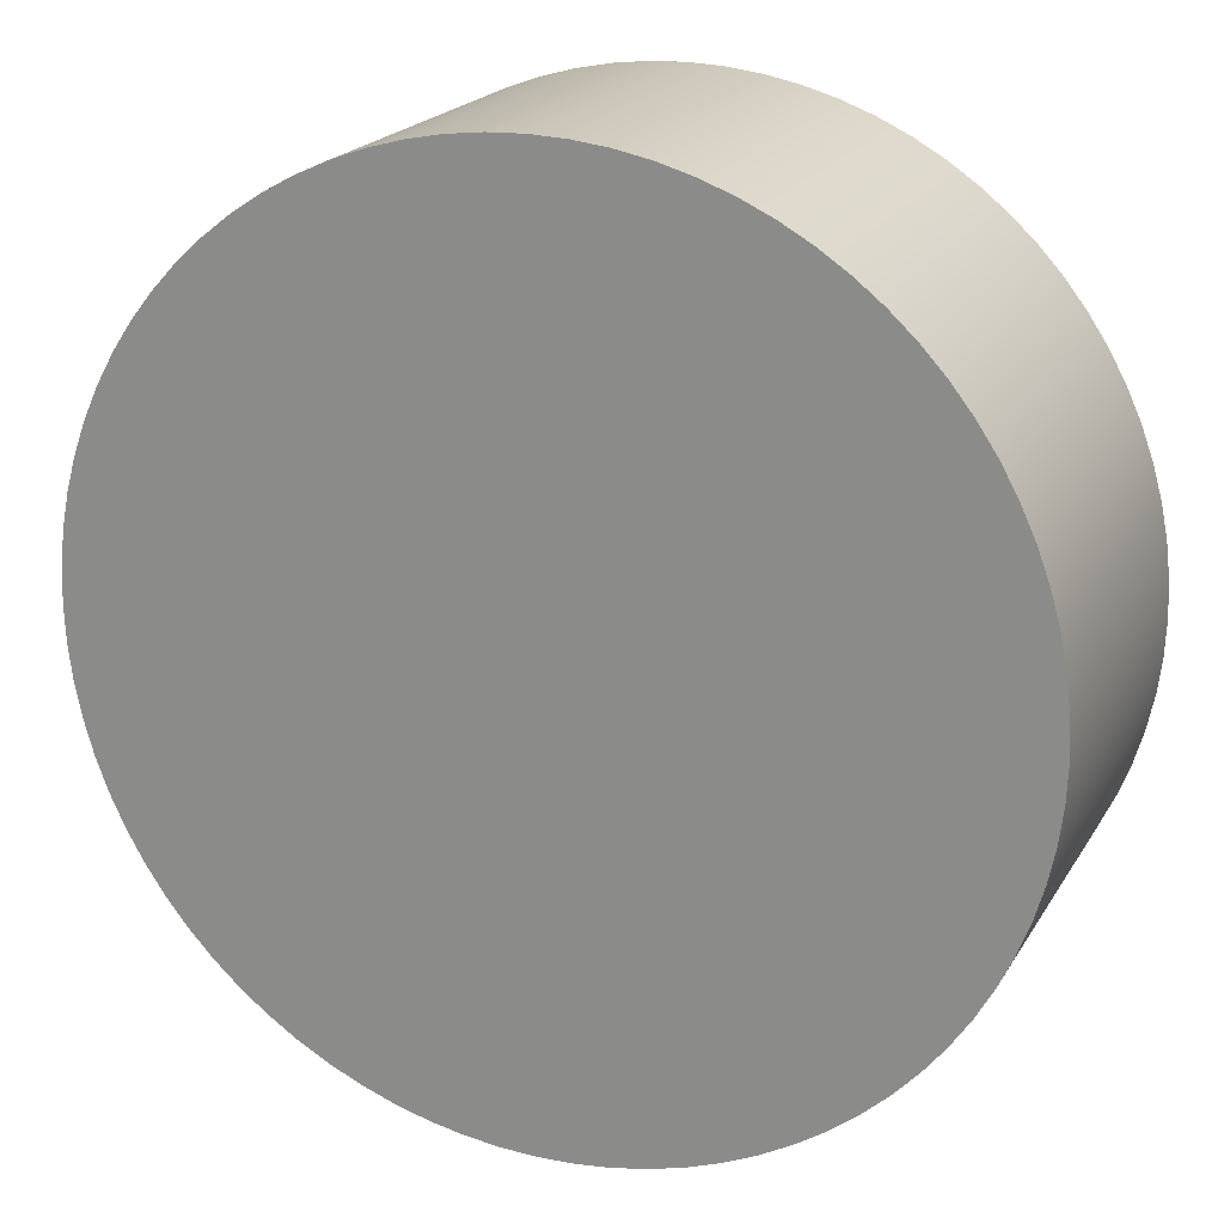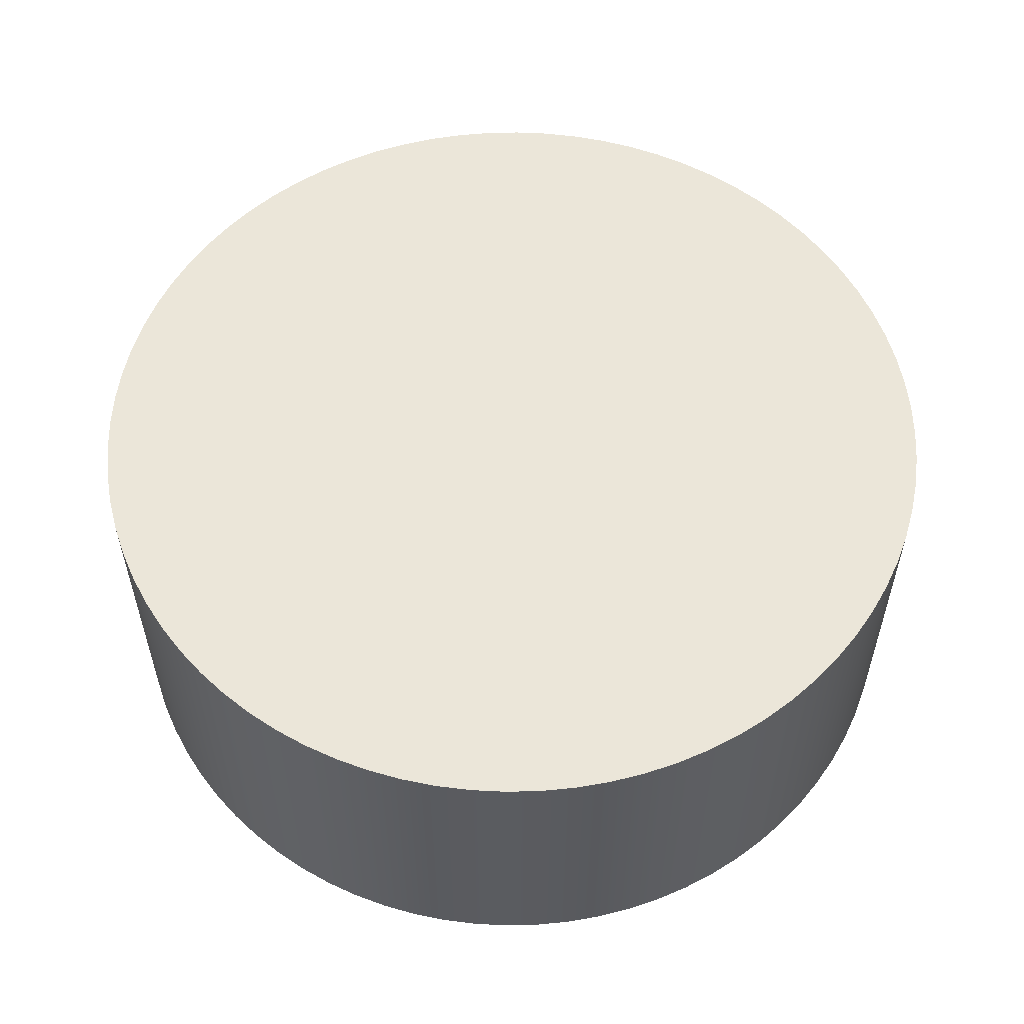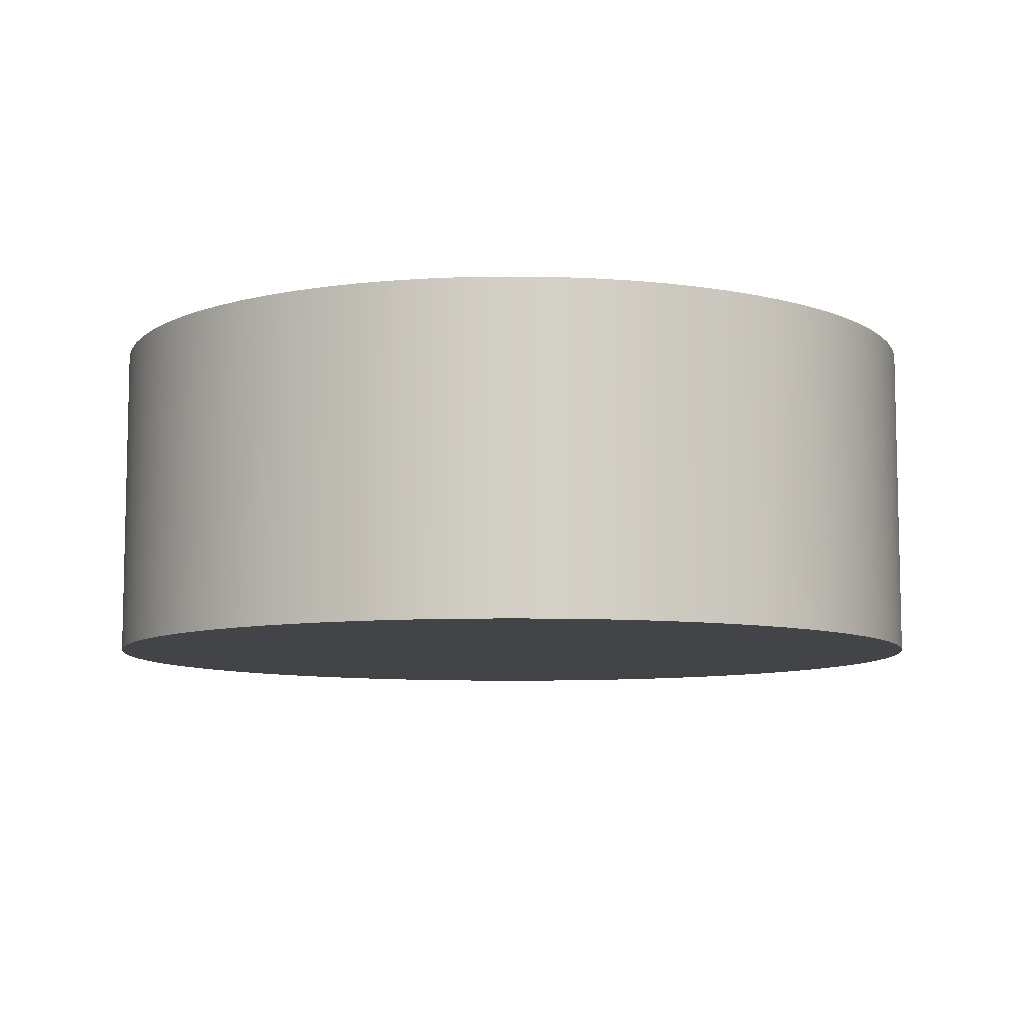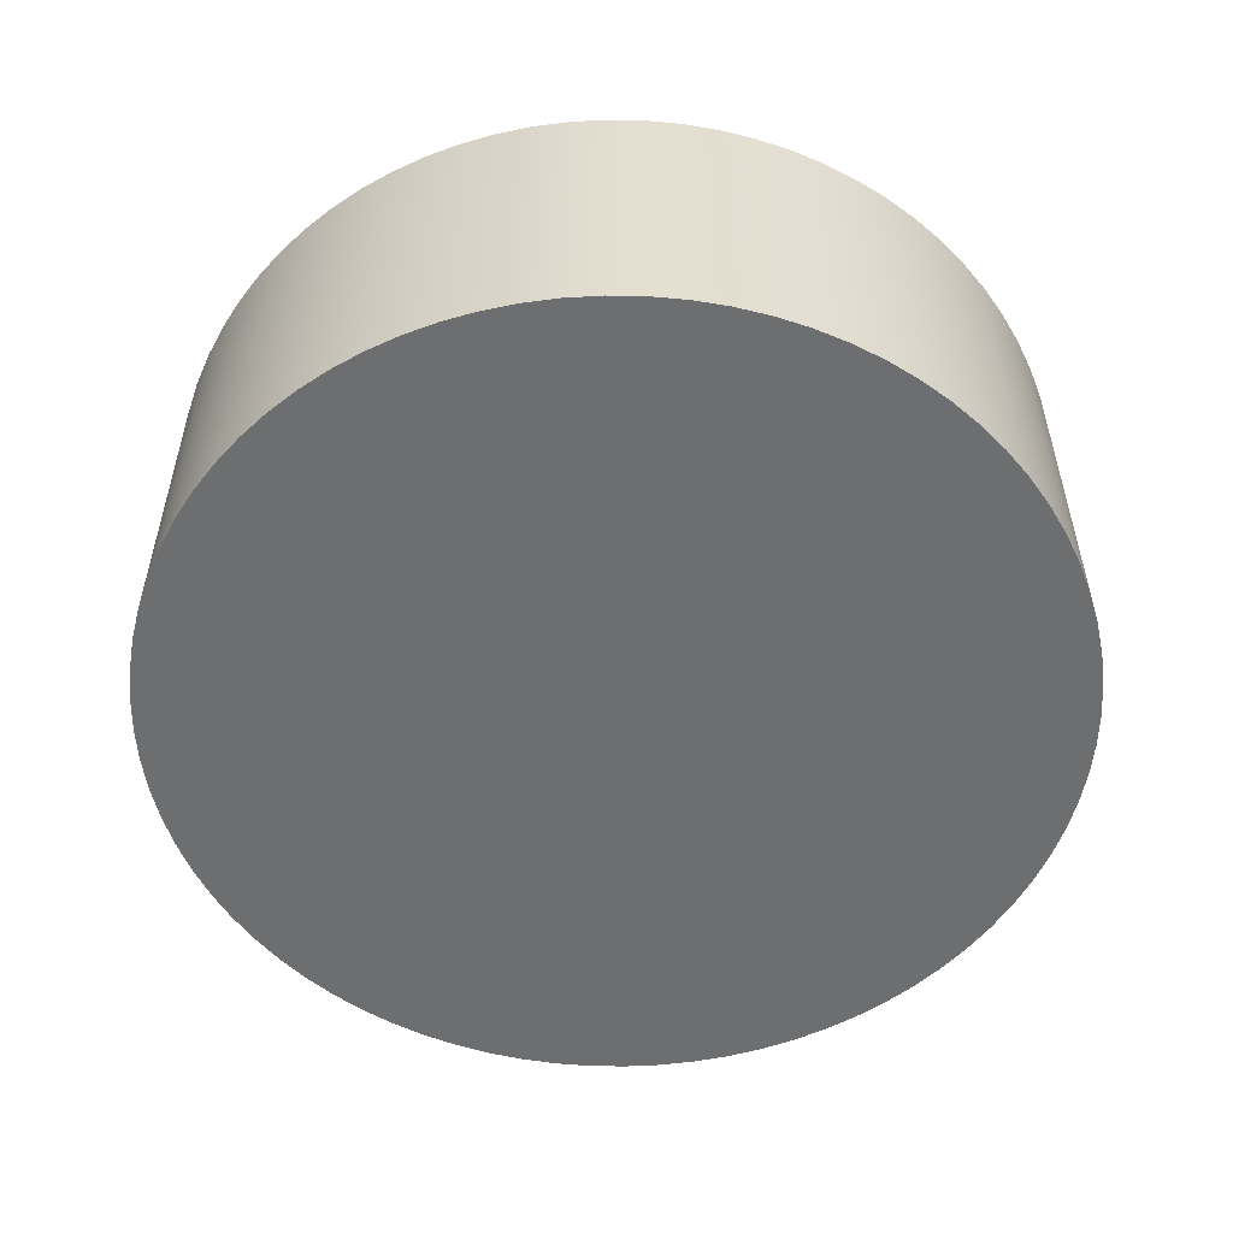
<metadata>
{"format":"obj","ext":"obj","renderer":"f3d","projection":"perspective","resolution":1024,"background":"white","views":[{"elev":20.6,"azim":-157.3,"up":"+Y"},{"elev":56.3,"azim":-125.2,"up":"+Z"},{"elev":-8.3,"azim":-146.2,"up":"+Z"},{"elev":-54.2,"azim":109.2,"up":"+Z"}]}
</metadata>
<code>
v -0.07614 -0.05098 0.2682
v -0.06673 -0.05098 0.2682
v -0.06675 -0.05024 0.2682
v -0.07614 -0.05098 0.2611
v -0.06675 -0.05024 0.2611
v -0.06673 -0.05098 0.2611
v -0.06673 -0.05098 0.2682
v -0.06675 -0.05024 0.2611
v -0.06675 -0.05024 0.2682
v -0.06673 -0.05098 0.2611
v -0.06684 -0.04951 0.2682
v -0.06684 -0.04951 0.2611
v -0.06684 -0.04951 0.2611
v -0.06684 -0.04951 0.2682
v -0.06699 -0.04878 0.2682
v -0.06699 -0.04878 0.2611
v -0.06699 -0.04878 0.2611
v -0.06699 -0.04878 0.2682
v -0.06719 -0.04807 0.2682
v -0.06719 -0.04807 0.2611
v -0.06719 -0.04807 0.2611
v -0.06719 -0.04807 0.2682
v -0.06744 -0.04738 0.2682
v -0.06744 -0.04738 0.2611
v -0.06744 -0.04738 0.2611
v -0.06744 -0.04738 0.2682
v -0.06775 -0.0467 0.2682
v -0.06775 -0.0467 0.2611
v -0.06775 -0.0467 0.2611
v -0.06775 -0.0467 0.2682
v -0.06811 -0.04606 0.2682
v -0.06811 -0.04606 0.2611
v -0.06811 -0.04606 0.2611
v -0.06811 -0.04606 0.2682
v -0.06852 -0.04544 0.2682
v -0.06852 -0.04544 0.2611
v -0.06852 -0.04544 0.2611
v -0.06852 -0.04544 0.2682
v -0.06898 -0.04486 0.2682
v -0.06898 -0.04486 0.2611
v -0.06898 -0.04486 0.2611
v -0.06898 -0.04486 0.2682
v -0.06948 -0.04432 0.2682
v -0.06948 -0.04432 0.2611
v -0.06948 -0.04432 0.2611
v -0.06948 -0.04432 0.2682
v -0.07003 -0.04382 0.2682
v -0.07003 -0.04382 0.2611
v -0.07003 -0.04382 0.2611
v -0.07003 -0.04382 0.2682
v -0.07061 -0.04336 0.2682
v -0.07061 -0.04336 0.2611
v -0.07061 -0.04336 0.2611
v -0.07061 -0.04336 0.2682
v -0.07122 -0.04295 0.2682
v -0.07122 -0.04295 0.2611
v -0.07122 -0.04295 0.2611
v -0.07122 -0.04295 0.2682
v -0.07187 -0.04259 0.2682
v -0.07187 -0.04259 0.2611
v -0.07187 -0.04259 0.2611
v -0.07187 -0.04259 0.2682
v -0.07254 -0.04228 0.2682
v -0.07254 -0.04228 0.2611
v -0.07254 -0.04228 0.2611
v -0.07254 -0.04228 0.2682
v -0.07323 -0.04202 0.2682
v -0.07323 -0.04202 0.2611
v -0.07323 -0.04202 0.2611
v -0.07323 -0.04202 0.2682
v -0.07395 -0.04182 0.2682
v -0.07395 -0.04182 0.2611
v -0.07395 -0.04182 0.2611
v -0.07395 -0.04182 0.2682
v -0.07467 -0.04168 0.2682
v -0.07467 -0.04168 0.2611
v -0.07467 -0.04168 0.2611
v -0.07467 -0.04168 0.2682
v -0.07541 -0.04159 0.2682
v -0.07614 -0.05098 0.2611
v -0.07541 -0.04159 0.2611
v -0.07467 -0.04168 0.2611
v -0.07467 -0.04168 0.2682
v -0.07541 -0.04159 0.2611
v -0.07541 -0.04159 0.2682
v -0.07467 -0.04168 0.2611
v -0.07614 -0.04156 0.2682
v -0.07614 -0.04156 0.2611
v -0.07614 -0.04156 0.2611
v -0.07614 -0.04156 0.2682
v -0.07688 -0.04159 0.2682
v -0.07688 -0.04159 0.2611
v -0.07688 -0.04159 0.2611
v -0.07688 -0.04159 0.2682
v -0.07762 -0.04168 0.2682
v -0.07762 -0.04168 0.2611
v -0.07762 -0.04168 0.2611
v -0.07762 -0.04168 0.2682
v -0.07834 -0.04182 0.2682
v -0.07834 -0.04182 0.2611
v -0.07834 -0.04182 0.2611
v -0.07834 -0.04182 0.2682
v -0.07906 -0.04202 0.2682
v -0.07906 -0.04202 0.2611
v -0.07906 -0.04202 0.2611
v -0.07906 -0.04202 0.2682
v -0.07614 -0.05098 0.2682
v -0.07906 -0.04202 0.2682
v -0.07975 -0.04228 0.2682
v -0.07975 -0.04228 0.2611
v -0.07975 -0.04228 0.2611
v -0.07975 -0.04228 0.2682
v -0.08042 -0.04259 0.2682
v -0.08042 -0.04259 0.2611
v -0.08042 -0.04259 0.2611
v -0.08042 -0.04259 0.2682
v -0.08107 -0.04295 0.2682
v -0.08107 -0.04295 0.2611
v -0.08107 -0.04295 0.2611
v -0.08107 -0.04295 0.2682
v -0.08168 -0.04336 0.2682
v -0.08168 -0.04336 0.2611
v -0.08168 -0.04336 0.2611
v -0.08168 -0.04336 0.2682
v -0.08226 -0.04382 0.2682
v -0.08226 -0.04382 0.2611
v -0.08226 -0.04382 0.2611
v -0.08226 -0.04382 0.2682
v -0.0828 -0.04432 0.2682
v -0.0828 -0.04432 0.2611
v -0.0828 -0.04432 0.2611
v -0.0828 -0.04432 0.2682
v -0.08331 -0.04486 0.2682
v -0.08331 -0.04486 0.2611
v -0.08331 -0.04486 0.2611
v -0.08331 -0.04486 0.2682
v -0.08376 -0.04544 0.2682
v -0.08376 -0.04544 0.2611
v -0.08376 -0.04544 0.2611
v -0.08376 -0.04544 0.2682
v -0.08418 -0.04606 0.2682
v -0.08418 -0.04606 0.2611
v -0.08418 -0.04606 0.2611
v -0.08418 -0.04606 0.2682
v -0.08454 -0.0467 0.2682
v -0.08454 -0.0467 0.2611
v -0.08454 -0.0467 0.2611
v -0.08454 -0.0467 0.2682
v -0.08485 -0.04738 0.2682
v -0.08485 -0.04738 0.2611
v -0.08485 -0.04738 0.2611
v -0.08485 -0.04738 0.2682
v -0.0851 -0.04807 0.2682
v -0.0851 -0.04807 0.2611
v -0.0851 -0.04807 0.2611
v -0.0851 -0.04807 0.2682
v -0.0853 -0.04878 0.2682
v -0.0853 -0.04878 0.2611
v -0.0853 -0.04878 0.2611
v -0.0853 -0.04878 0.2682
v -0.08545 -0.04951 0.2682
v -0.08545 -0.04951 0.2611
v -0.08545 -0.04951 0.2611
v -0.08545 -0.04951 0.2682
v -0.08553 -0.05024 0.2682
v -0.08553 -0.05024 0.2611
v -0.08553 -0.05024 0.2611
v -0.08553 -0.05024 0.2682
v -0.08556 -0.05098 0.2682
v -0.08556 -0.05098 0.2611
v -0.08556 -0.05098 0.2611
v -0.08556 -0.05098 0.2682
v -0.08553 -0.05172 0.2682
v -0.08553 -0.05172 0.2611
v -0.08553 -0.05172 0.2611
v -0.08553 -0.05172 0.2682
v -0.08545 -0.05245 0.2682
v -0.08545 -0.05245 0.2611
v -0.08545 -0.05245 0.2611
v -0.08545 -0.05245 0.2682
v -0.0853 -0.05318 0.2682
v -0.0853 -0.05318 0.2611
v -0.0853 -0.05318 0.2611
v -0.0853 -0.05318 0.2682
v -0.0851 -0.05389 0.2682
v -0.0851 -0.05389 0.2611
v -0.0851 -0.05389 0.2611
v -0.0851 -0.05389 0.2682
v -0.08485 -0.05458 0.2682
v -0.08485 -0.05458 0.2611
v -0.08485 -0.05458 0.2611
v -0.08485 -0.05458 0.2682
v -0.08454 -0.05526 0.2682
v -0.08454 -0.05526 0.2611
v -0.08454 -0.05526 0.2611
v -0.08454 -0.05526 0.2682
v -0.08418 -0.0559 0.2682
v -0.08418 -0.0559 0.2611
v -0.08418 -0.0559 0.2611
v -0.08418 -0.0559 0.2682
v -0.08376 -0.05652 0.2682
v -0.08376 -0.05652 0.2611
v -0.08376 -0.05652 0.2611
v -0.08376 -0.05652 0.2682
v -0.08331 -0.0571 0.2682
v -0.08331 -0.0571 0.2611
v -0.08331 -0.0571 0.2611
v -0.08331 -0.0571 0.2682
v -0.0828 -0.05764 0.2682
v -0.0828 -0.05764 0.2611
v -0.0828 -0.05764 0.2611
v -0.0828 -0.05764 0.2682
v -0.08226 -0.05814 0.2682
v -0.08226 -0.05814 0.2611
v -0.08226 -0.05814 0.2611
v -0.08226 -0.05814 0.2682
v -0.08168 -0.0586 0.2682
v -0.08168 -0.0586 0.2611
v -0.08168 -0.0586 0.2611
v -0.08168 -0.0586 0.2682
v -0.08107 -0.05901 0.2682
v -0.08107 -0.05901 0.2611
v -0.08107 -0.05901 0.2611
v -0.08107 -0.05901 0.2682
v -0.08042 -0.05937 0.2682
v -0.08042 -0.05937 0.2611
v -0.08042 -0.05937 0.2611
v -0.08042 -0.05937 0.2682
v -0.07975 -0.05968 0.2682
v -0.07975 -0.05968 0.2611
v -0.07975 -0.05968 0.2611
v -0.07975 -0.05968 0.2682
v -0.07906 -0.05994 0.2682
v -0.07906 -0.05994 0.2611
v -0.07906 -0.05994 0.2611
v -0.07906 -0.05994 0.2682
v -0.07834 -0.06014 0.2682
v -0.07834 -0.06014 0.2611
v -0.07834 -0.06014 0.2611
v -0.07834 -0.06014 0.2682
v -0.07762 -0.06028 0.2682
v -0.07762 -0.06028 0.2611
v -0.07762 -0.06028 0.2611
v -0.07762 -0.06028 0.2682
v -0.07614 -0.05098 0.2682
v -0.07762 -0.06028 0.2682
v -0.07688 -0.06037 0.2682
v -0.07688 -0.06037 0.2611
v -0.07688 -0.06037 0.2611
v -0.07688 -0.06037 0.2682
v -0.07614 -0.0604 0.2682
v -0.07614 -0.0604 0.2611
v -0.07688 -0.06037 0.2682
v -0.07614 -0.0604 0.2611
v -0.07614 -0.0604 0.2682
v -0.07614 -0.0604 0.2611
v -0.07541 -0.06037 0.2682
v -0.07541 -0.06037 0.2611
v -0.07541 -0.06037 0.2611
v -0.07541 -0.06037 0.2682
v -0.07467 -0.06028 0.2682
v -0.07467 -0.06028 0.2611
v -0.07467 -0.06028 0.2611
v -0.07467 -0.06028 0.2682
v -0.07395 -0.06014 0.2682
v -0.07395 -0.06014 0.2611
v -0.07395 -0.06014 0.2611
v -0.07395 -0.06014 0.2682
v -0.07323 -0.05994 0.2682
v -0.07323 -0.05994 0.2611
v -0.07323 -0.05994 0.2611
v -0.07323 -0.05994 0.2682
v -0.07254 -0.05968 0.2682
v -0.07614 -0.05098 0.2611
v -0.07254 -0.05968 0.2611
v -0.07323 -0.05994 0.2611
v -0.07254 -0.05968 0.2611
v -0.07254 -0.05968 0.2682
v -0.07187 -0.05937 0.2682
v -0.07187 -0.05937 0.2611
v -0.07187 -0.05937 0.2611
v -0.07187 -0.05937 0.2682
v -0.07122 -0.05901 0.2682
v -0.07122 -0.05901 0.2611
v -0.07122 -0.05901 0.2611
v -0.07122 -0.05901 0.2682
v -0.07061 -0.0586 0.2682
v -0.07061 -0.0586 0.2611
v -0.07061 -0.0586 0.2611
v -0.07061 -0.0586 0.2682
v -0.07003 -0.05814 0.2682
v -0.07003 -0.05814 0.2611
v -0.07003 -0.05814 0.2611
v -0.07003 -0.05814 0.2682
v -0.06948 -0.05764 0.2682
v -0.06948 -0.05764 0.2611
v -0.06948 -0.05764 0.2611
v -0.06948 -0.05764 0.2682
v -0.06898 -0.0571 0.2682
v -0.06898 -0.0571 0.2611
v -0.06898 -0.0571 0.2611
v -0.06898 -0.0571 0.2682
v -0.06852 -0.05652 0.2682
v -0.06852 -0.05652 0.2611
v -0.06852 -0.05652 0.2611
v -0.06852 -0.05652 0.2682
v -0.06811 -0.0559 0.2682
v -0.06811 -0.0559 0.2611
v -0.06811 -0.0559 0.2611
v -0.06811 -0.0559 0.2682
v -0.06775 -0.05526 0.2682
v -0.06775 -0.05526 0.2611
v -0.06775 -0.05526 0.2611
v -0.06775 -0.05526 0.2682
v -0.06744 -0.05458 0.2682
v -0.06744 -0.05458 0.2611
v -0.06744 -0.05458 0.2611
v -0.06744 -0.05458 0.2682
v -0.06719 -0.05389 0.2682
v -0.06719 -0.05389 0.2611
v -0.06719 -0.05389 0.2611
v -0.06719 -0.05389 0.2682
v -0.06699 -0.05318 0.2682
v -0.06699 -0.05318 0.2611
v -0.06699 -0.05318 0.2611
v -0.06699 -0.05318 0.2682
v -0.06684 -0.05245 0.2682
v -0.06684 -0.05245 0.2611
v -0.06684 -0.05245 0.2611
v -0.06684 -0.05245 0.2682
v -0.06675 -0.05172 0.2682
v -0.06675 -0.05172 0.2611
v -0.06675 -0.05172 0.2611
v -0.06675 -0.05172 0.2682
v -0.06675 -0.05172 0.2682
v -0.06675 -0.05172 0.2611
v -0.06675 -0.05172 0.2682
v -0.06675 -0.05172 0.2611
g Node #0
f 1 2 3
f 4 5 6
f 7 8 9
f 8 7 10
f 1 3 11
f 4 12 5
f 9 13 14
f 13 9 8
f 1 11 15
f 4 16 12
f 14 17 18
f 17 14 13
f 1 15 19
f 4 20 16
f 18 21 22
f 21 18 17
f 1 19 23
f 4 24 20
f 22 25 26
f 25 22 21
f 1 23 27
f 4 28 24
f 26 29 30
f 29 26 25
f 1 27 31
f 4 32 28
f 30 33 34
f 33 30 29
f 1 31 35
f 4 36 32
f 34 37 38
f 37 34 33
f 1 35 39
f 4 40 36
f 38 41 42
f 41 38 37
f 1 39 43
f 4 44 40
f 42 45 46
f 45 42 41
f 1 43 47
f 4 48 44
f 46 49 50
f 49 46 45
f 1 47 51
f 4 52 48
f 50 53 54
f 53 50 49
f 1 51 55
f 4 56 52
f 54 57 58
f 57 54 53
f 1 55 59
f 4 60 56
f 58 61 62
f 61 58 57
f 1 59 63
f 4 64 60
f 62 65 66
f 65 62 61
f 1 63 67
f 4 68 64
f 66 69 70
f 69 66 65
f 1 67 71
f 4 72 68
f 70 73 74
f 73 70 69
f 1 71 75
f 4 76 72
f 74 77 78
f 77 74 73
f 1 75 79
f 80 81 82
f 83 84 85
f 84 83 86
f 1 79 87
f 80 88 81
f 85 89 90
f 89 85 84
f 1 87 91
f 80 92 88
f 90 93 94
f 93 90 89
f 1 91 95
f 80 96 92
f 94 97 98
f 97 94 93
f 1 95 99
f 80 100 96
f 98 101 102
f 101 98 97
f 1 99 103
f 80 104 100
f 102 105 106
f 105 102 101
f 107 108 109
f 80 110 104
f 106 111 112
f 111 106 105
f 107 109 113
f 80 114 110
f 112 115 116
f 115 112 111
f 107 113 117
f 80 118 114
f 116 119 120
f 119 116 115
f 107 117 121
f 80 122 118
f 120 123 124
f 123 120 119
f 107 121 125
f 80 126 122
f 124 127 128
f 127 124 123
f 107 125 129
f 80 130 126
f 128 131 132
f 131 128 127
f 107 129 133
f 80 134 130
f 132 135 136
f 135 132 131
f 107 133 137
f 80 138 134
f 136 139 140
f 139 136 135
f 107 137 141
f 80 142 138
f 140 143 144
f 143 140 139
f 107 141 145
f 80 146 142
f 144 147 148
f 147 144 143
f 107 145 149
f 80 150 146
f 148 151 152
f 151 148 147
f 107 149 153
f 80 154 150
f 152 155 156
f 155 152 151
f 107 153 157
f 80 158 154
f 156 159 160
f 159 156 155
f 107 157 161
f 80 162 158
f 160 163 164
f 163 160 159
f 107 161 165
f 80 166 162
f 164 167 168
f 167 164 163
f 107 165 169
f 80 170 166
f 168 171 172
f 171 168 167
f 107 169 173
f 80 174 170
f 172 175 176
f 175 172 171
f 107 173 177
f 80 178 174
f 176 179 180
f 179 176 175
f 107 177 181
f 80 182 178
f 180 183 184
f 183 180 179
f 107 181 185
f 80 186 182
f 184 187 188
f 187 184 183
f 107 185 189
f 80 190 186
f 188 191 192
f 191 188 187
f 107 189 193
f 80 194 190
f 192 195 196
f 195 192 191
f 107 193 197
f 80 198 194
f 196 199 200
f 199 196 195
f 107 197 201
f 80 202 198
f 200 203 204
f 203 200 199
f 107 201 205
f 80 206 202
f 204 207 208
f 207 204 203
f 107 205 209
f 80 210 206
f 208 211 212
f 211 208 207
f 107 209 213
f 80 214 210
f 212 215 216
f 215 212 211
f 107 213 217
f 80 218 214
f 216 219 220
f 219 216 215
f 107 217 221
f 80 222 218
f 220 223 224
f 223 220 219
f 107 221 225
f 80 226 222
f 224 227 228
f 227 224 223
f 107 225 229
f 80 230 226
f 228 231 232
f 231 228 227
f 107 229 233
f 80 234 230
f 232 235 236
f 235 232 231
f 107 233 237
f 80 238 234
f 236 239 240
f 239 236 235
f 107 237 241
f 80 242 238
f 240 243 244
f 243 240 239
f 245 246 247
f 80 248 242
f 244 249 250
f 249 244 243
f 245 247 251
f 80 252 248
f 253 254 255
f 256 250 249
f 245 251 257
f 80 258 252
f 255 259 260
f 259 255 254
f 245 257 261
f 80 262 258
f 260 263 264
f 263 260 259
f 245 261 265
f 80 266 262
f 264 267 268
f 267 264 263
f 245 265 269
f 80 270 266
f 268 271 272
f 271 268 267
f 245 269 273
f 274 275 276
f 272 277 278
f 277 272 271
f 245 273 279
f 274 280 275
f 278 281 282
f 281 278 277
f 245 279 283
f 274 284 280
f 282 285 286
f 285 282 281
f 245 283 287
f 274 288 284
f 286 289 290
f 289 286 285
f 245 287 291
f 274 292 288
f 290 293 294
f 293 290 289
f 245 291 295
f 274 296 292
f 294 297 298
f 297 294 293
f 245 295 299
f 274 300 296
f 298 301 302
f 301 298 297
f 245 299 303
f 274 304 300
f 302 305 306
f 305 302 301
f 245 303 307
f 274 308 304
f 306 309 310
f 309 306 305
f 245 307 311
f 274 312 308
f 310 313 314
f 313 310 309
f 245 311 315
f 274 316 312
f 314 317 318
f 317 314 313
f 245 315 319
f 274 320 316
f 318 321 322
f 321 318 317
f 245 319 323
f 274 324 320
f 322 325 326
f 325 322 321
f 245 323 327
f 274 328 324
f 326 329 330
f 329 326 325
f 245 327 331
f 274 332 328
f 330 333 334
f 333 330 329
f 1 335 2
f 4 6 336
f 337 10 7
f 10 337 338

</code>
